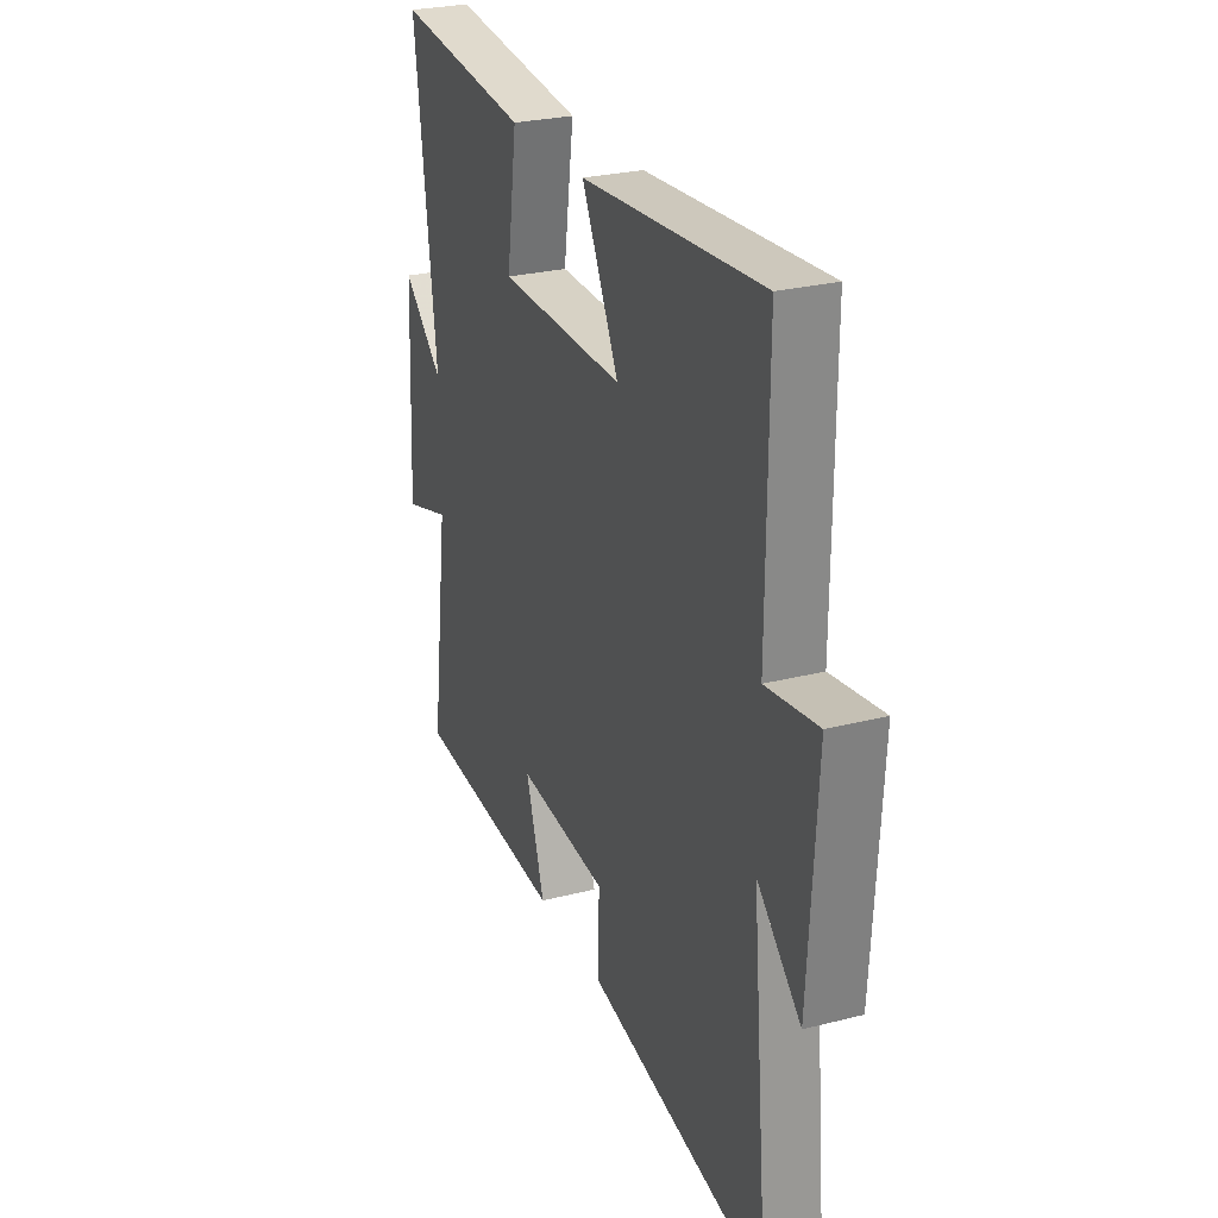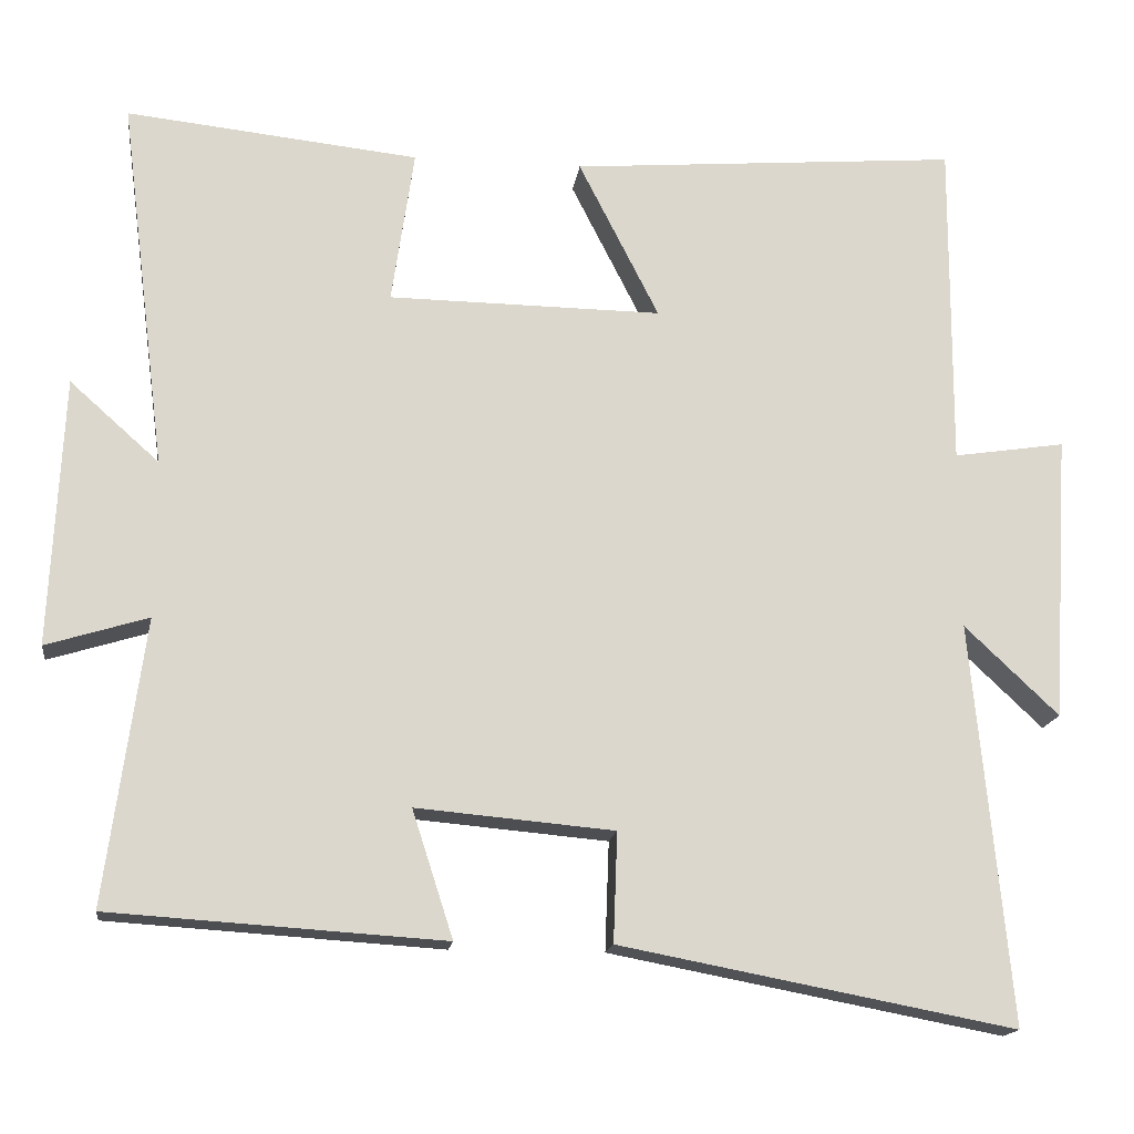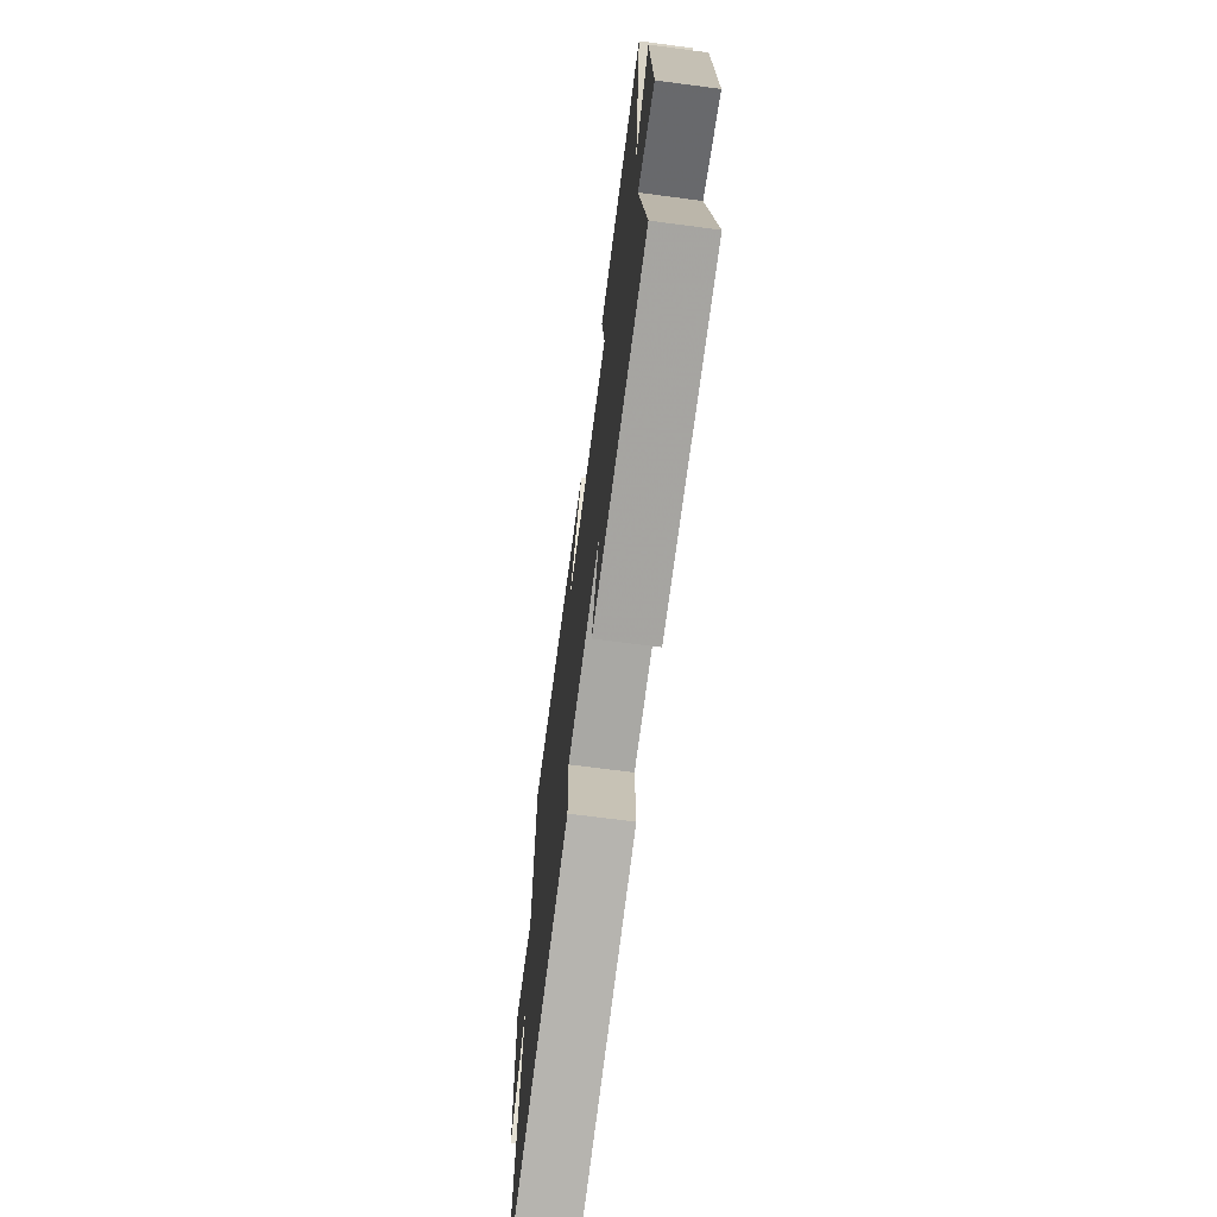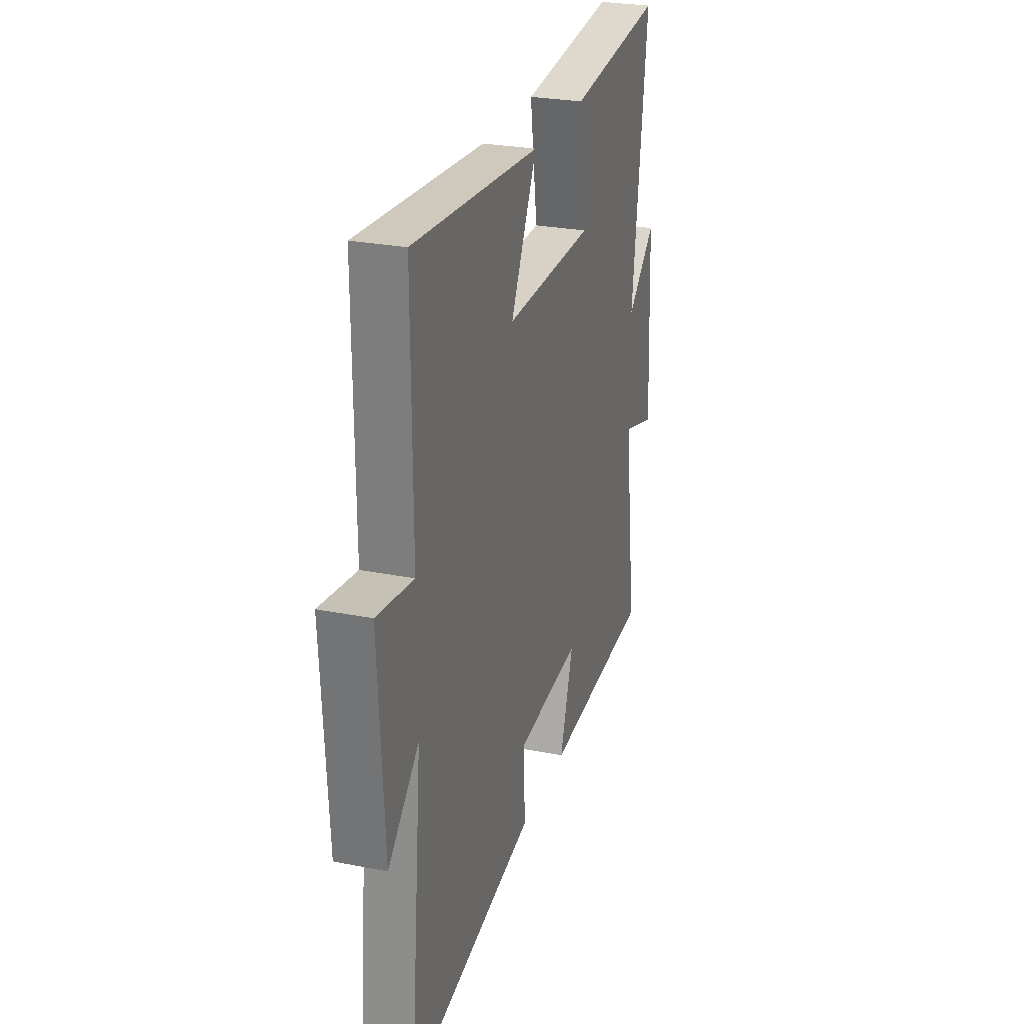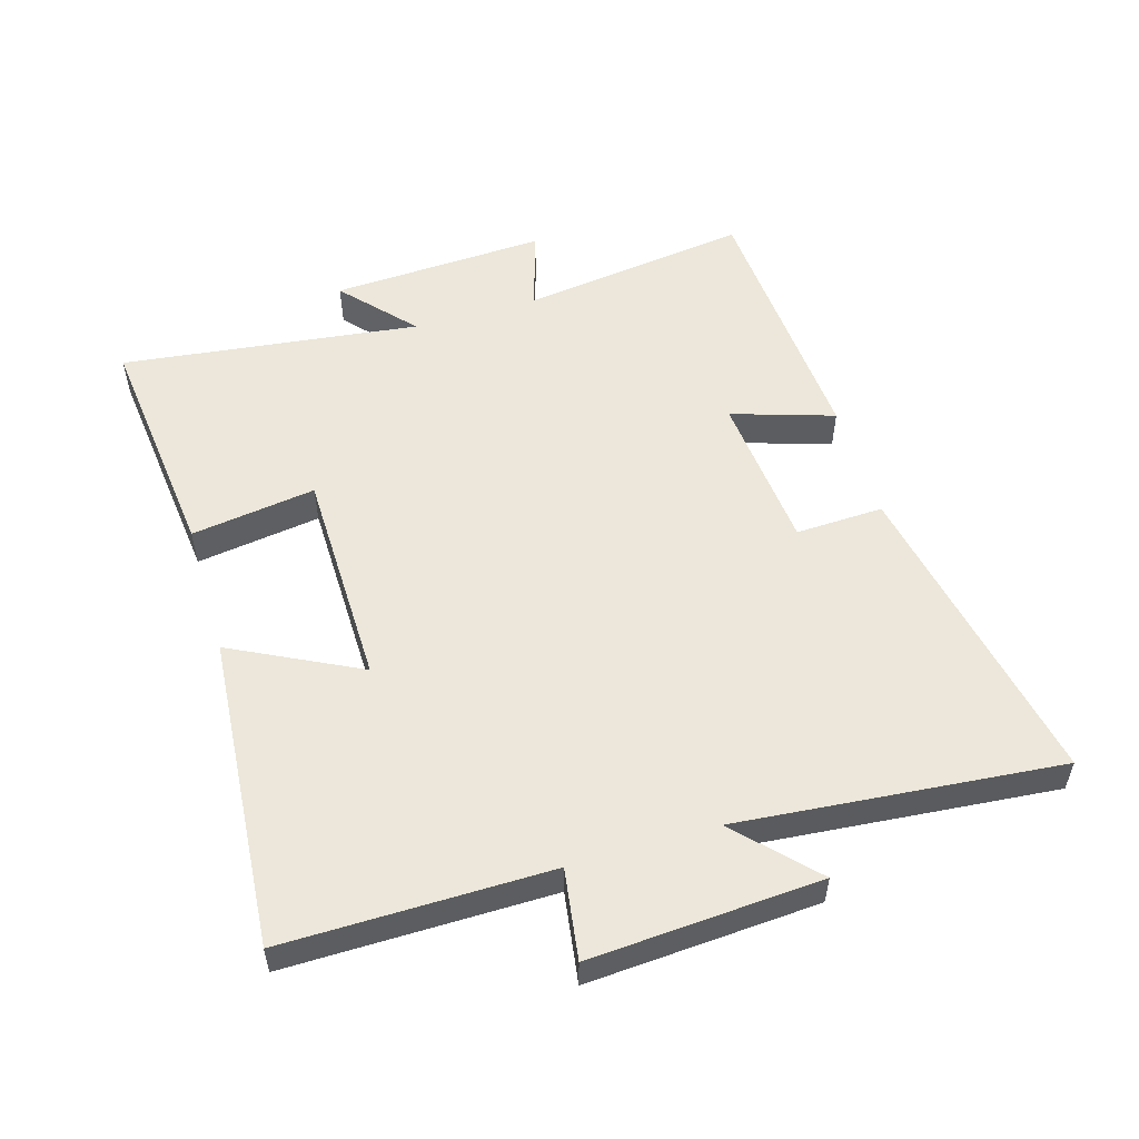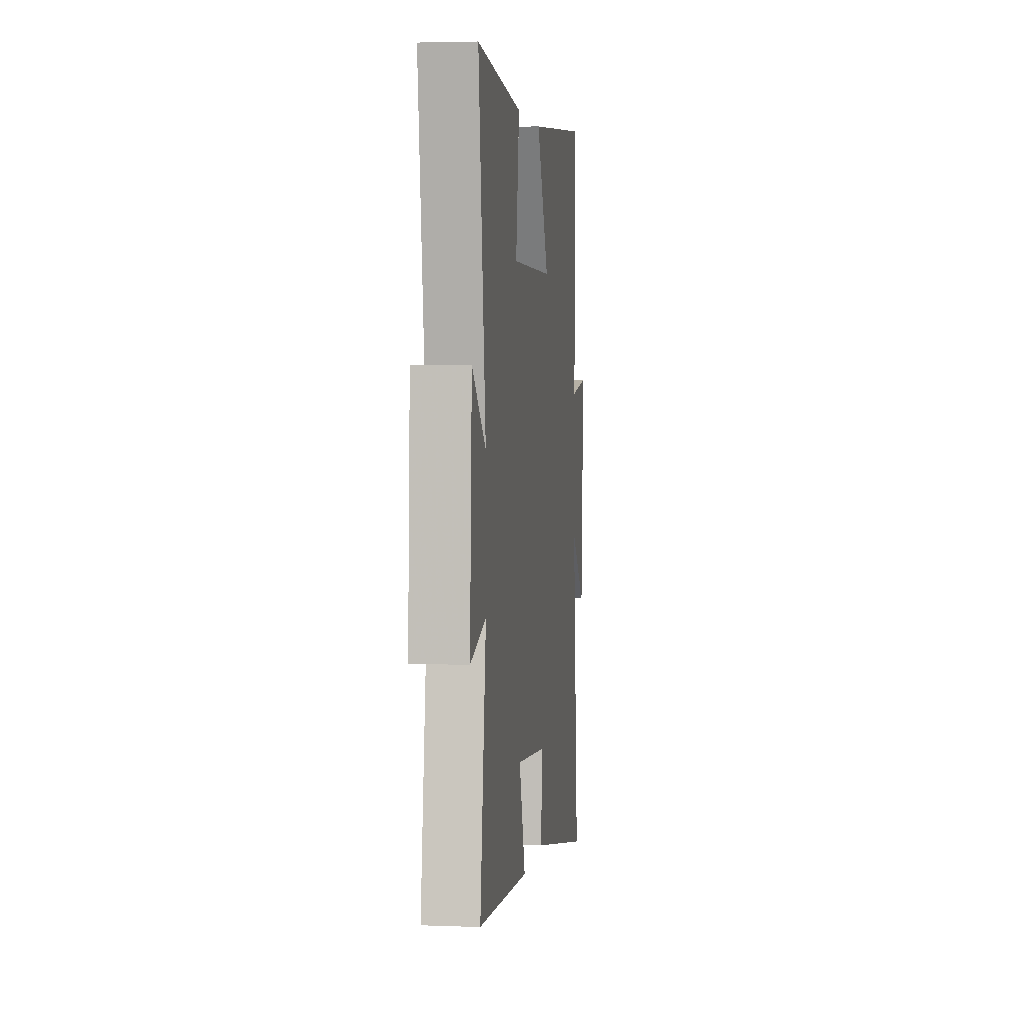
<metadata>
{"format":"obj","ext":"obj","renderer":"f3d","projection":"perspective","resolution":1024,"background":"white","views":[{"elev":26.8,"azim":68.3,"up":"+Z"},{"elev":-16.3,"azim":-7.4,"up":"+Z"},{"elev":-69.8,"azim":-97.5,"up":"+Z"},{"elev":26.7,"azim":107.2,"up":"+Z"},{"elev":54.0,"azim":73.3,"up":"+Y"},{"elev":3.6,"azim":-82.6,"up":"+Z"}]}
</metadata>
<code>
v 0.502 0.07 0.539
v 0.5 0.07 0.129
v 0.639 0.07 0.15
v 0.617 0.07 -0.206
v 0.5 0.07 -0.095
v 0.547 0.07 -0.593
v 0.057 0.07 -0.5
v 0.062 0.07 -0.364
v -0.184 0.07 -0.342
v -0.133 0.07 -0.5
v -0.548 0.07 -0.473
v -0.5 0.07 -0.119
v -0.627 0.07 -0.158
v -0.611 0.07 0.176
v -0.5 0.07 0.077
v -0.558 0.07 0.539
v -0.194 0.07 0.5
v -0.222 0.07 0.307
v 0.118 0.07 0.303
v 0.018 0.07 0.5
v 0.502 0 0.539
v 0.5 0 0.129
v 0.639 0 0.15
v 0.617 0 -0.206
v 0.5 0 -0.095
v 0.547 0 -0.593
v 0.057 0 -0.5
v 0.062 0 -0.364
v -0.184 0 -0.342
v -0.133 0 -0.5
v -0.548 0 -0.473
v -0.5 0 -0.119
v -0.627 0 -0.158
v -0.611 0 0.176
v -0.5 0 0.077
v -0.558 0 0.539
v -0.194 0 0.5
v -0.222 0 0.307
v 0.118 0 0.303
v 0.018 0 0.5
f 19 20 1 2
f 18 19 2
f 15 16 17 18
f 15 18 2
f 12 13 14 15
f 12 15 2
f 9 10 11 12
f 12 2 3
f 9 12 3
f 8 9 3
f 5 6 7 8
f 5 8 3
f 3 4 5
f 22 21 40 39
f 22 39 38
f 38 37 36 35
f 22 38 35
f 35 34 33 32
f 22 35 32
f 32 31 30 29
f 23 22 32
f 23 32 29
f 23 29 28
f 28 27 26 25
f 23 28 25
f 25 24 23
f 1 21 22 2
f 2 22 23 3
f 3 23 24 4
f 4 24 25 5
f 5 25 26 6
f 6 26 27 7
f 7 27 28 8
f 8 28 29 9
f 9 29 30 10
f 10 30 31 11
f 11 31 32 12
f 12 32 33 13
f 13 33 34 14
f 14 34 35 15
f 15 35 36 16
f 16 36 37 17
f 17 37 38 18
f 18 38 39 19
f 19 39 40 20
f 20 40 21 1

</code>
